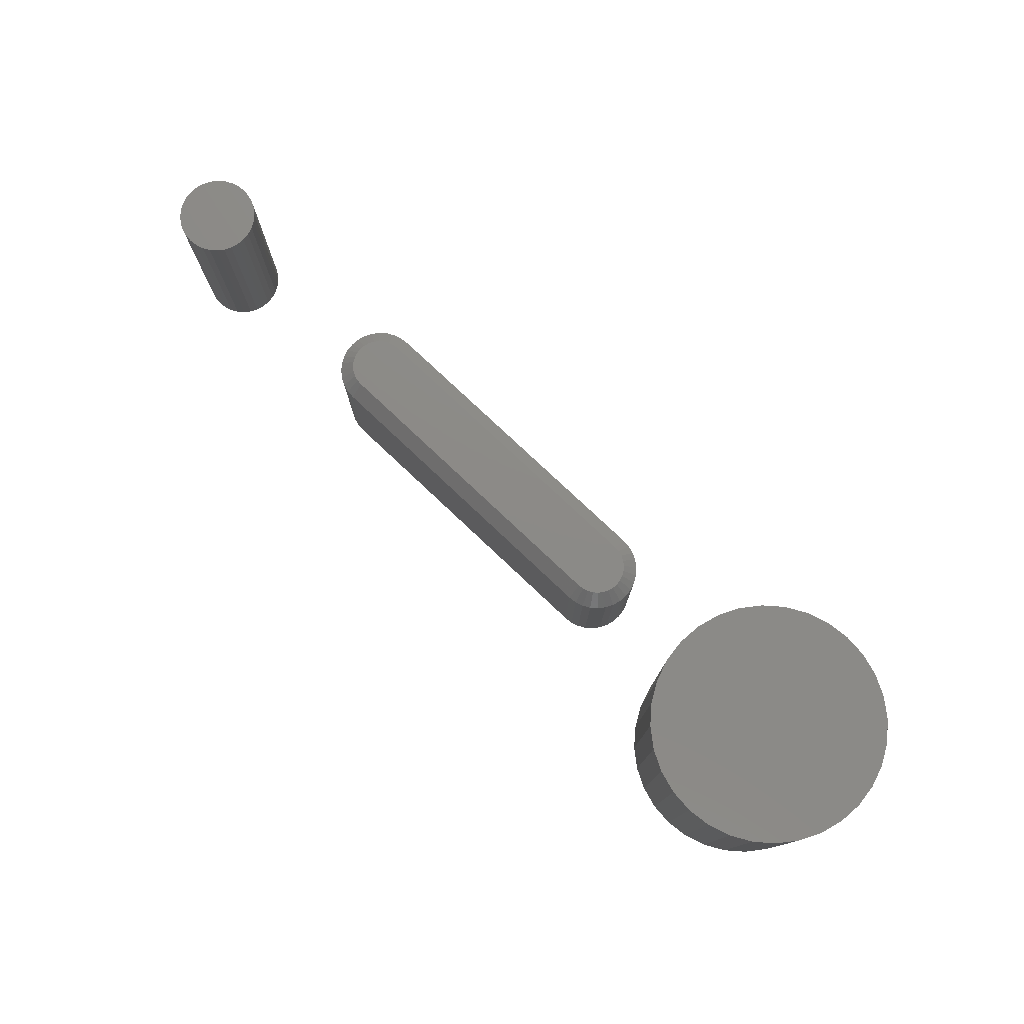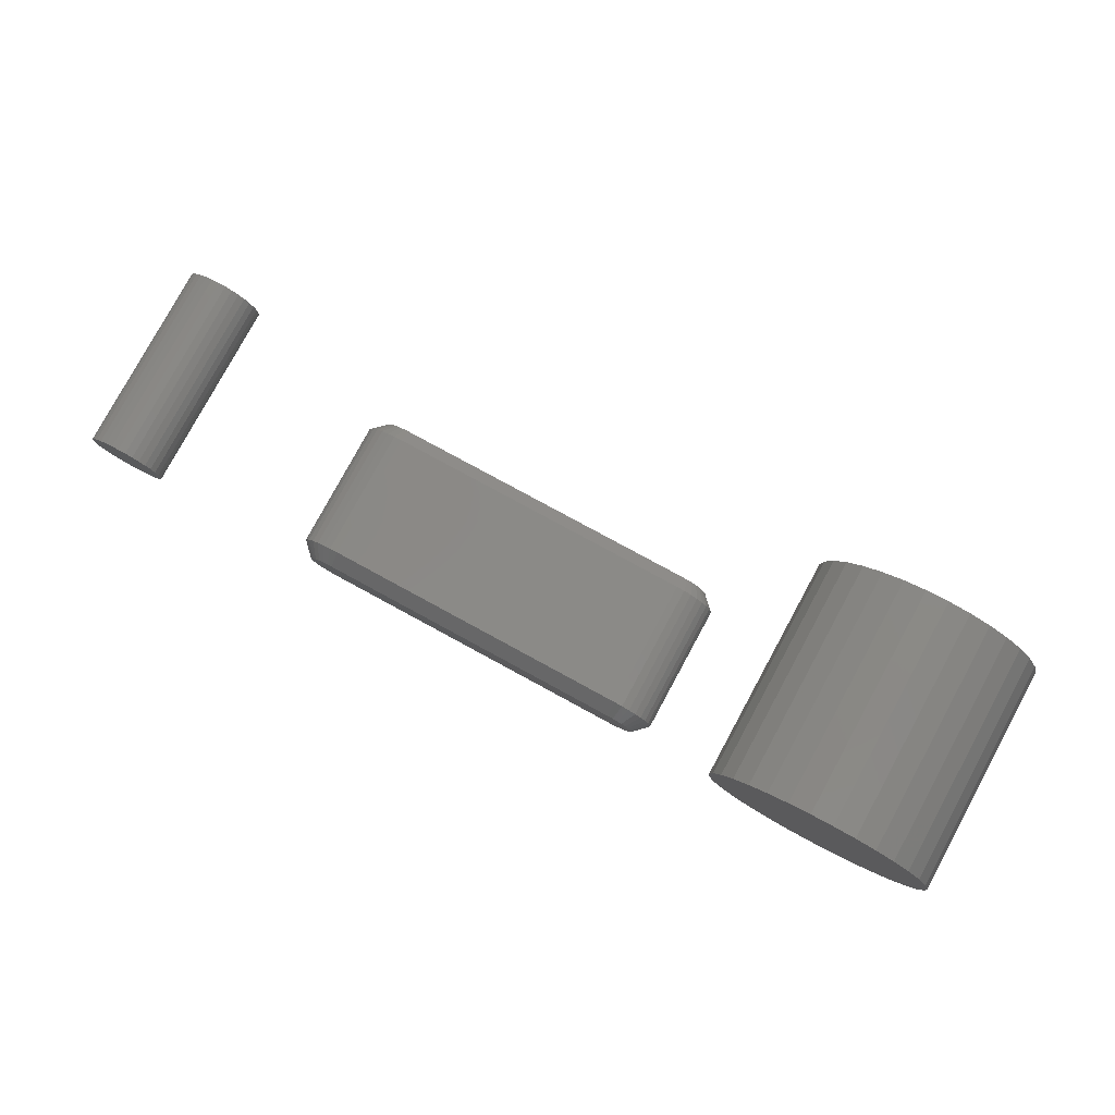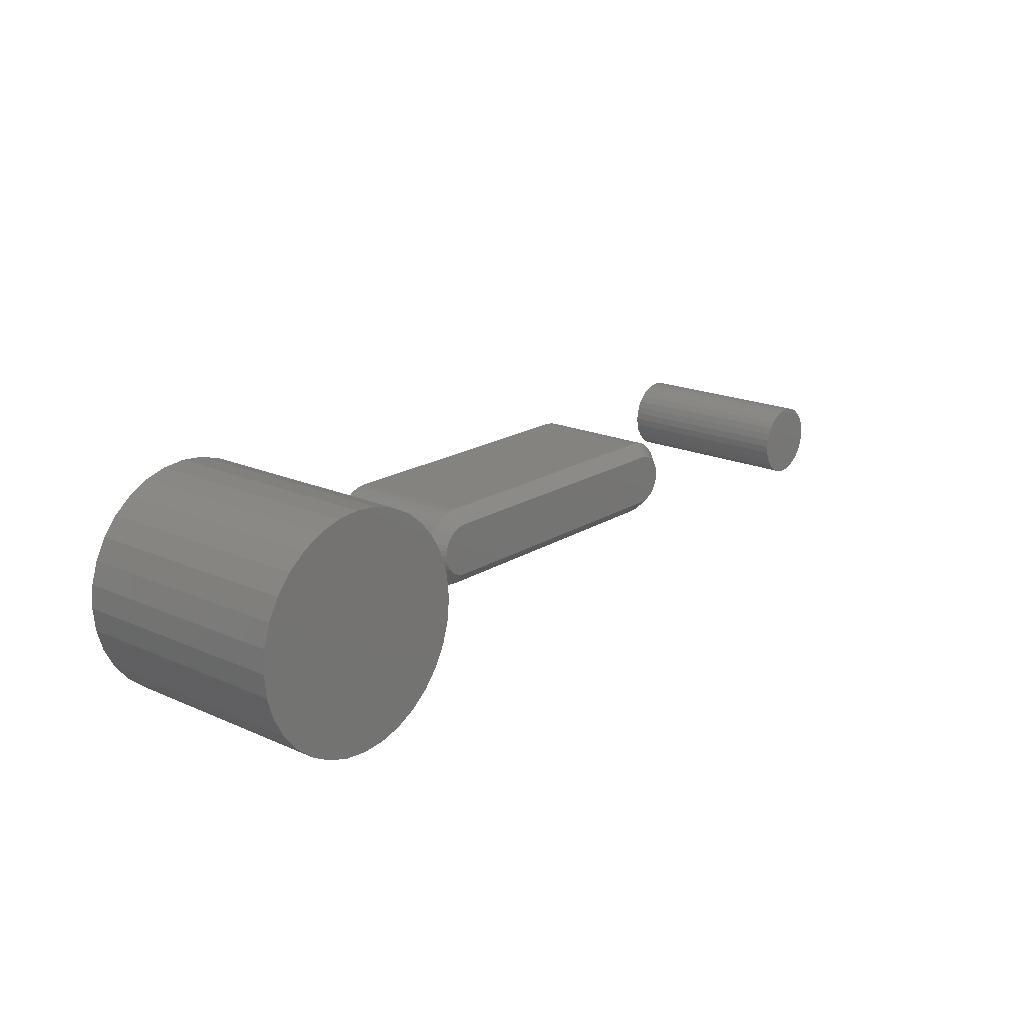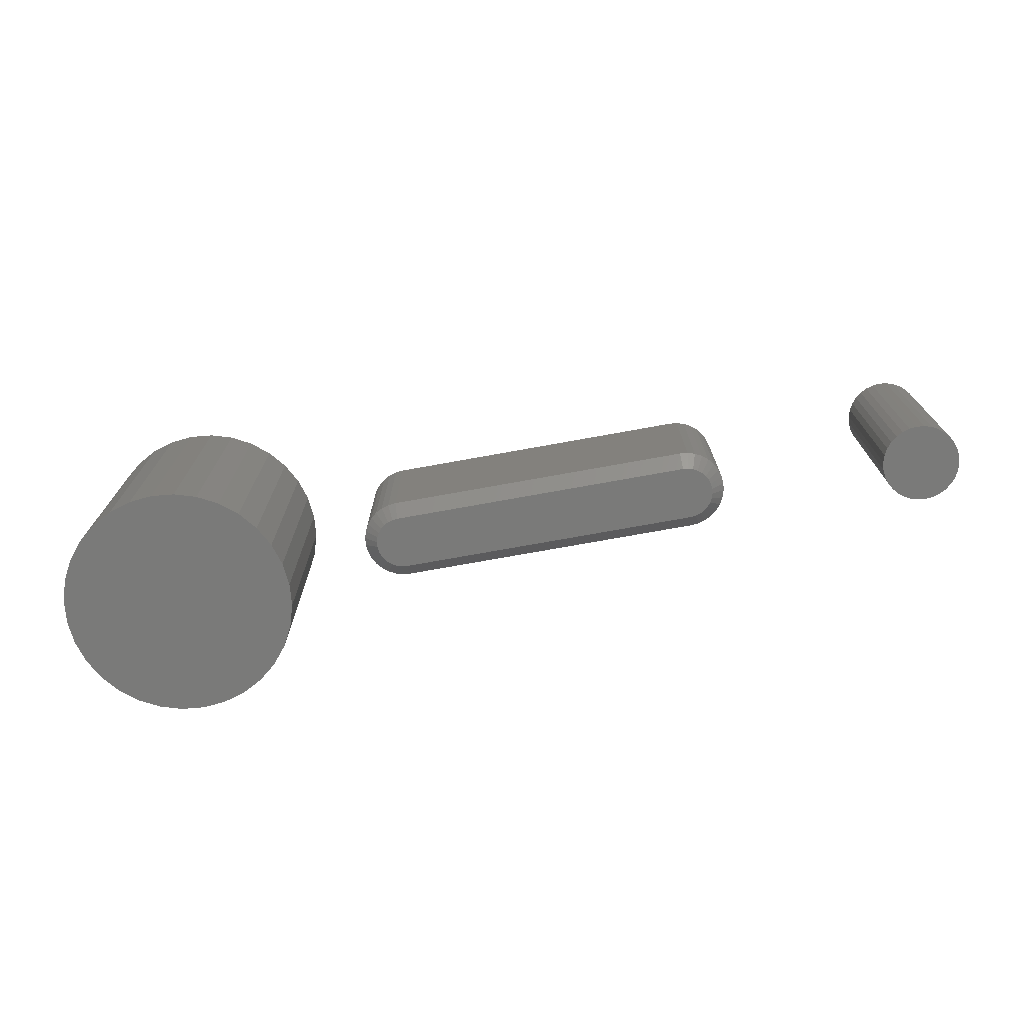
<metadata>
{"format":"stl","ext":"stl","renderer":"f3d","projection":"perspective","resolution":1024,"background":"white","views":[{"elev":77.2,"azim":-136.6,"up":"+Y"},{"elev":79.5,"azim":-151.5,"up":"+Z"},{"elev":18.7,"azim":-49.8,"up":"+Z"},{"elev":-72.9,"azim":10.3,"up":"+Y"}]}
</metadata>
<code>
# stl→obj: 264 verts, 516 faces
v 0.333 -0.2266 0.04539
v 0.3241 -0.2266 0.04452
v 0.3156 -0.2266 0.04194
v 0.3418 -0.2266 0.04452
v 0.3503 -0.2266 0.04194
v 0.3078 -0.2266 0.03774
v 0.3582 -0.2266 0.03774
v 0.3009 -0.2266 0.0321
v 0.3651 -0.2266 0.0321
v 0.2952 -0.2266 0.02522
v 0.3707 -0.2266 0.02522
v 0.291 -0.2266 0.01737
v 0.3749 -0.2266 0.01737
v 0.2885 -0.2266 0.008856
v 0.3775 -0.2266 0.008856
v 0.3775 -0.2266 -0.008856
v 0.291 -0.2266 -0.01737
v 0.3749 -0.2266 -0.01737
v 0.2952 -0.2266 -0.02522
v 0.3707 -0.2266 -0.02522
v 0.3009 -0.2266 -0.0321
v 0.3651 -0.2266 -0.0321
v 0.3078 -0.2266 -0.03774
v 0.3582 -0.2266 -0.03774
v 0.3156 -0.2266 -0.04194
v 0.3503 -0.2266 -0.04194
v 0.3241 -0.2266 -0.04452
v 0.333 -0.2266 -0.04539
v 0.3418 -0.2266 -0.04452
v 0.3784 -0.2266 -1.946e-17
v 0.2876 -0.2266 1.39e-17
v 0.2885 -0.2266 -0.008856
v 0.3156 -9.643e-19 0.04194
v 0.3241 -4.916e-19 0.04452
v 0.333 -1.312e-33 0.04539
v 0.3418 4.916e-19 0.04452
v 0.3503 9.643e-19 0.04194
v 0.3078 -1.4e-18 0.03774
v 0.3582 1.4e-18 0.03774
v 0.3009 -1.782e-18 0.0321
v 0.3651 1.782e-18 0.0321
v 0.2952 -2.095e-18 0.02522
v 0.3707 2.095e-18 0.02522
v 0.291 -2.328e-18 0.01737
v 0.3749 2.328e-18 0.01737
v 0.2885 -2.471e-18 0.008856
v 0.3775 2.471e-18 0.008856
v 0.3749 2.328e-18 -0.01737
v 0.291 -2.328e-18 -0.01737
v 0.3775 2.471e-18 -0.008856
v 0.2952 -2.095e-18 -0.02522
v 0.3707 2.095e-18 -0.02522
v 0.3009 -1.782e-18 -0.0321
v 0.3651 1.782e-18 -0.0321
v 0.3078 -1.4e-18 -0.03774
v 0.3582 1.4e-18 -0.03774
v 0.3156 -9.643e-19 -0.04194
v 0.3503 9.643e-19 -0.04194
v 0.3241 -4.916e-19 -0.04452
v 0.333 -1.234e-33 -0.04539
v 0.3418 4.916e-19 -0.04452
v 0.2885 -2.471e-18 -0.008856
v 0.2876 -2.52e-18 1.39e-17
v 0.3784 2.52e-18 -1.946e-17
v -0.3016 -0.01562 -0.04844
v -0.3016 -0.1641 -0.04844
v -0.3107 -0.01562 -0.04754
v -0.3107 -0.1641 -0.04754
v -0.3195 -0.01562 -0.04487
v -0.3195 -0.1641 -0.04487
v -0.3276 -0.01562 -0.04054
v -0.3276 -0.1641 -0.04054
v -0.3347 -0.01562 -0.03471
v -0.3347 -0.1641 -0.03471
v -0.3405 -0.01562 -0.0276
v -0.3405 -0.1641 -0.0276
v -0.3449 -0.01562 -0.0195
v -0.3449 -0.1641 -0.0195
v -0.3475 -0.01562 -0.01071
v -0.3475 -0.1641 -0.01071
v -0.3484 -0.01562 -0.001563
v -0.3484 -0.1641 -0.001563
v -0.3475 -0.01562 0.007582
v -0.3475 -0.1641 0.007582
v -0.3449 -0.01562 0.01638
v -0.3449 -0.1641 0.01638
v -0.3405 -0.01562 0.02448
v -0.3405 -0.1641 0.02448
v -0.3347 -0.01562 0.03158
v -0.3347 -0.1641 0.03158
v -0.3276 -0.01562 0.03741
v -0.3276 -0.1641 0.03741
v -0.3195 -0.01562 0.04174
v -0.3195 -0.1641 0.04174
v -0.3107 -0.01562 0.04441
v -0.3107 -0.1641 0.04441
v -0.3016 -0.01562 0.04531
v -0.3016 -0.1641 0.04531
v 0.05469 -0.1641 0.04531
v 0.05469 -0.01562 0.04531
v 0.06383 -0.01562 0.04441
v 0.06383 -0.1641 0.04441
v 0.07263 -0.01562 0.04174
v 0.07263 -0.1641 0.04174
v 0.08073 -0.01562 0.03741
v 0.08073 -0.1641 0.03741
v 0.08783 -0.01562 0.03158
v 0.08783 -0.1641 0.03158
v 0.09366 -0.01562 0.02448
v 0.09366 -0.1641 0.02448
v 0.09799 -0.01562 0.01638
v 0.09799 -0.1641 0.01638
v 0.1007 -0.01562 0.007582
v 0.1007 -0.1641 0.007582
v 0.1016 -0.01562 -0.001563
v 0.1016 -0.1641 -0.001563
v 0.1007 -0.01562 -0.01071
v 0.1007 -0.1641 -0.01071
v 0.09799 -0.01562 -0.0195
v 0.09799 -0.1641 -0.0195
v 0.09366 -0.01562 -0.0276
v 0.09366 -0.1641 -0.0276
v 0.08783 -0.01562 -0.03471
v 0.08783 -0.1641 -0.03471
v 0.08073 -0.01562 -0.04054
v 0.08073 -0.1641 -0.04054
v 0.07263 -0.01562 -0.04487
v 0.07263 -0.1641 -0.04487
v 0.06383 -0.01562 -0.04754
v 0.06383 -0.1641 -0.04754
v 0.05469 -0.01562 -0.04844
v 0.05469 -0.1641 -0.04844
v 0.06665 -0.1797 0.02731
v -0.3189 -0.1797 0.02442
v 0.07205 -0.1797 0.02442
v -0.3237 -0.1797 0.02053
v 0.07678 -0.1797 0.02053
v -0.3275 -0.1797 0.0158
v 0.08067 -0.1797 0.0158
v -0.3304 -0.1797 0.0104
v 0.08356 -0.1797 0.0104
v -0.3322 -0.1797 0.004534
v 0.08534 -0.1797 0.004534
v 0.08534 -0.1797 -0.007659
v -0.3304 -0.1797 -0.01352
v 0.08356 -0.1797 -0.01352
v -0.3275 -0.1797 -0.01892
v 0.08067 -0.1797 -0.01892
v -0.3237 -0.1797 -0.02366
v 0.07678 -0.1797 -0.02366
v -0.3189 -0.1797 -0.02755
v 0.07205 -0.1797 -0.02755
v -0.3135 -0.1797 -0.03043
v -0.3135 -0.1797 0.02731
v 0.06078 -0.1797 0.02909
v 0.05469 -0.1797 0.02969
v -0.3016 -0.1797 0.02969
v -0.3077 -0.1797 0.02909
v 0.06665 -0.1797 -0.03043
v -0.3077 -0.1797 -0.03221
v -0.3016 -0.1797 -0.03281
v 0.05469 -0.1797 -0.03281
v 0.06078 -0.1797 -0.03221
v 0.08594 -0.1797 -0.001563
v -0.3328 -0.1797 -0.001563
v -0.3322 -0.1797 -0.007659
v 0.07205 8.091e-17 0.02442
v -0.3189 3.751e-17 0.02442
v 0.06665 8.047e-17 0.02731
v -0.3237 3.676e-17 0.02053
v 0.07678 8.122e-17 0.02053
v -0.3275 3.607e-17 0.0158
v 0.08067 8.139e-17 0.0158
v -0.3304 3.545e-17 0.0104
v 0.08356 8.141e-17 0.0104
v -0.3322 3.493e-17 0.004534
v 0.08534 8.128e-17 0.004534
v 0.08356 8.008e-17 -0.01352
v -0.3304 3.412e-17 -0.01352
v 0.08534 8.061e-17 -0.007659
v -0.3275 3.414e-17 -0.01892
v 0.08067 7.946e-17 -0.01892
v -0.3237 3.431e-17 -0.02366
v 0.07678 7.877e-17 -0.02366
v -0.3189 3.462e-17 -0.02755
v 0.07205 7.803e-17 -0.02755
v -0.3135 3.506e-17 -0.03043
v -0.3135 3.827e-17 0.02731
v -0.3077 3.901e-17 0.02909
v -0.3016 3.973e-17 0.02969
v 0.05469 7.928e-17 0.02969
v 0.06078 7.992e-17 0.02909
v 0.06665 7.727e-17 -0.03043
v 0.06078 7.652e-17 -0.03221
v 0.05469 7.581e-17 -0.03281
v -0.3016 3.626e-17 -0.03281
v -0.3077 3.561e-17 -0.03221
v -0.3322 3.425e-17 -0.007659
v -0.3328 3.452e-17 -0.001563
v 0.08594 8.101e-17 -0.001563
v -0.595 -0.2734 0.1336
v -0.5419 -0.2734 0.1336
v -0.5684 -0.2734 0.1362
v -0.6205 -0.2734 0.1258
v -0.5163 -0.2734 0.1258
v -0.5163 -0.2734 -0.1258
v -0.595 -0.2734 -0.1336
v -0.5419 -0.2734 -0.1336
v -0.5684 -0.2734 -0.1362
v -0.4928 -0.2734 0.1132
v -0.6441 -0.2734 0.1132
v -0.4721 -0.2734 0.0963
v -0.6647 -0.2734 0.0963
v -0.4552 -0.2734 0.07566
v -0.6817 -0.2734 0.07566
v -0.4426 -0.2734 0.05212
v -0.6942 -0.2734 0.05212
v -0.4349 -0.2734 0.02657
v -0.702 -0.2734 0.02657
v -0.4322 -0.2734 6.814e-17
v -0.7046 -0.2734 -1.947e-16
v -0.4349 -0.2734 -0.02657
v -0.702 -0.2734 -0.02657
v -0.4426 -0.2734 -0.05212
v -0.6942 -0.2734 -0.05212
v -0.4552 -0.2734 -0.07566
v -0.6817 -0.2734 -0.07566
v -0.4721 -0.2734 -0.0963
v -0.6647 -0.2734 -0.0963
v -0.4928 -0.2734 -0.1132
v -0.6441 -0.2734 -0.1132
v -0.6205 -0.2734 -0.1258
v -0.5684 2.776e-17 0.1362
v -0.5419 3.071e-17 0.1336
v -0.595 2.481e-17 0.1336
v -0.6205 2.197e-17 0.1258
v -0.5163 3.354e-17 0.1258
v -0.5419 3.071e-17 -0.1336
v -0.595 2.481e-17 -0.1336
v -0.5163 3.354e-17 -0.1258
v -0.5684 2.776e-17 -0.1362
v -0.6205 2.197e-17 -0.1258
v -0.6441 1.936e-17 -0.1132
v -0.4928 3.616e-17 -0.1132
v -0.6647 1.706e-17 -0.0963
v -0.4721 3.845e-17 -0.0963
v -0.6817 1.518e-17 -0.07566
v -0.4552 4.033e-17 -0.07566
v -0.6942 1.379e-17 -0.05212
v -0.4426 4.172e-17 -0.05212
v -0.702 1.293e-17 -0.02657
v -0.4349 4.258e-17 -0.02657
v -0.7046 1.264e-17 -1.947e-16
v -0.4322 4.288e-17 6.814e-17
v -0.702 1.293e-17 0.02657
v -0.4349 4.258e-17 0.02657
v -0.6942 1.379e-17 0.05212
v -0.4426 4.172e-17 0.05212
v -0.6817 1.518e-17 0.07566
v -0.4552 4.033e-17 0.07566
v -0.6647 1.706e-17 0.0963
v -0.4721 3.845e-17 0.0963
v -0.6441 1.936e-17 0.1132
v -0.4928 3.616e-17 0.1132
f 1 2 3
f 4 1 3
f 4 3 5
f 5 3 6
f 5 6 7
f 7 6 8
f 7 8 9
f 9 8 10
f 9 10 11
f 11 10 12
f 11 12 13
f 13 12 14
f 13 14 15
f 16 17 18
f 18 17 19
f 18 19 20
f 20 19 21
f 20 21 22
f 22 21 23
f 22 23 24
f 24 23 25
f 24 25 26
f 26 25 27
f 26 27 28
f 26 28 29
f 15 14 30
f 30 14 31
f 30 31 16
f 16 31 32
f 16 32 17
f 33 34 35
f 33 35 36
f 37 33 36
f 38 33 37
f 39 38 37
f 40 38 39
f 41 40 39
f 42 40 41
f 43 42 41
f 44 42 43
f 45 44 43
f 46 44 45
f 47 46 45
f 48 49 50
f 51 49 48
f 52 51 48
f 53 51 52
f 54 53 52
f 55 53 54
f 56 55 54
f 57 55 56
f 58 57 56
f 59 57 58
f 60 59 58
f 61 60 58
f 49 62 50
f 50 62 63
f 50 63 64
f 64 63 46
f 64 46 47
f 64 30 50
f 50 30 16
f 50 16 48
f 48 16 18
f 48 18 52
f 52 18 20
f 52 20 54
f 54 20 22
f 54 22 56
f 56 22 24
f 56 24 58
f 58 24 26
f 58 26 61
f 61 26 29
f 61 29 60
f 60 29 28
f 60 28 59
f 59 28 27
f 59 27 57
f 57 27 25
f 57 25 55
f 55 25 23
f 55 23 53
f 53 23 21
f 53 21 51
f 51 21 19
f 51 19 49
f 49 19 17
f 49 17 62
f 62 17 32
f 62 32 63
f 63 32 31
f 63 31 46
f 46 31 14
f 46 14 44
f 44 14 12
f 44 12 42
f 42 12 10
f 42 10 40
f 40 10 8
f 40 8 38
f 38 8 6
f 38 6 33
f 33 6 3
f 33 3 34
f 34 3 2
f 34 2 35
f 35 2 1
f 35 1 36
f 36 1 4
f 36 4 37
f 37 4 5
f 37 5 39
f 39 5 7
f 39 7 41
f 41 7 9
f 41 9 43
f 43 9 11
f 43 11 45
f 45 11 13
f 45 13 47
f 47 13 15
f 47 15 64
f 64 15 30
f 65 66 67
f 67 66 68
f 67 68 69
f 69 68 70
f 69 70 71
f 71 70 72
f 71 72 73
f 73 72 74
f 73 74 75
f 75 74 76
f 75 76 77
f 77 76 78
f 77 78 79
f 79 78 80
f 79 80 81
f 81 80 82
f 81 82 83
f 83 82 84
f 83 84 85
f 85 84 86
f 85 86 87
f 87 86 88
f 87 88 89
f 89 88 90
f 89 90 91
f 91 90 92
f 91 92 93
f 93 92 94
f 93 94 95
f 95 94 96
f 95 96 97
f 97 96 98
f 99 100 98
f 98 100 97
f 100 99 101
f 101 99 102
f 101 102 103
f 103 102 104
f 103 104 105
f 105 104 106
f 105 106 107
f 107 106 108
f 107 108 109
f 109 108 110
f 109 110 111
f 111 110 112
f 111 112 113
f 113 112 114
f 113 114 115
f 115 114 116
f 115 116 117
f 117 116 118
f 117 118 119
f 119 118 120
f 119 120 121
f 121 120 122
f 121 122 123
f 123 122 124
f 123 124 125
f 125 124 126
f 125 126 127
f 127 126 128
f 127 128 129
f 129 128 130
f 129 130 131
f 131 130 132
f 66 65 132
f 132 65 131
f 133 134 135
f 135 134 136
f 135 136 137
f 137 136 138
f 137 138 139
f 139 138 140
f 139 140 141
f 141 140 142
f 141 142 143
f 144 145 146
f 146 145 147
f 146 147 148
f 148 147 149
f 148 149 150
f 150 149 151
f 150 151 152
f 152 151 153
f 154 134 133
f 154 133 155
f 154 155 156
f 154 156 157
f 154 157 158
f 159 152 153
f 159 153 160
f 159 160 161
f 159 161 162
f 159 162 163
f 143 142 164
f 164 142 165
f 164 165 144
f 144 165 166
f 144 166 145
f 161 66 162
f 162 66 132
f 161 160 66
f 160 68 66
f 98 96 157
f 96 158 157
f 96 94 154
f 158 96 154
f 92 90 134
f 134 94 92
f 154 94 134
f 88 86 140
f 138 88 140
f 138 136 88
f 84 82 142
f 142 86 84
f 140 86 142
f 80 78 145
f 166 80 145
f 166 165 80
f 76 74 147
f 147 78 76
f 145 78 147
f 72 70 153
f 151 72 153
f 151 149 72
f 160 70 68
f 153 70 160
f 136 134 90
f 90 88 136
f 165 142 82
f 82 80 165
f 149 147 74
f 74 72 149
f 156 99 157
f 157 99 98
f 156 155 99
f 155 102 99
f 132 130 162
f 130 163 162
f 130 128 159
f 163 130 159
f 126 124 152
f 152 128 126
f 159 128 152
f 122 120 146
f 148 122 146
f 148 150 122
f 118 116 144
f 144 120 118
f 146 120 144
f 114 112 141
f 143 114 141
f 143 164 114
f 110 108 139
f 139 112 110
f 141 112 139
f 106 104 133
f 135 106 133
f 135 137 106
f 155 104 102
f 133 104 155
f 150 152 124
f 124 122 150
f 164 144 116
f 116 114 164
f 137 139 108
f 108 106 137
f 167 168 169
f 170 168 167
f 171 170 167
f 172 170 171
f 173 172 171
f 174 172 173
f 175 174 173
f 176 174 175
f 177 176 175
f 178 179 180
f 181 179 178
f 182 181 178
f 183 181 182
f 184 183 182
f 185 183 184
f 186 185 184
f 187 185 186
f 188 189 190
f 188 190 191
f 188 191 192
f 188 192 169
f 188 169 168
f 193 194 195
f 193 195 196
f 193 196 197
f 193 197 187
f 193 187 186
f 179 198 180
f 180 198 199
f 180 199 200
f 200 199 176
f 200 176 177
f 196 195 65
f 65 195 131
f 190 95 97
f 190 189 95
f 65 197 196
f 65 67 197
f 188 93 95
f 188 95 189
f 168 89 91
f 91 93 168
f 168 93 188
f 174 85 87
f 174 87 172
f 87 170 172
f 176 81 83
f 83 85 176
f 176 85 174
f 179 77 79
f 179 79 198
f 79 199 198
f 181 73 75
f 75 77 181
f 181 77 179
f 187 69 71
f 187 71 185
f 71 183 185
f 67 69 197
f 197 69 187
f 89 168 170
f 170 87 89
f 81 176 199
f 199 79 81
f 73 181 183
f 183 71 73
f 191 190 100
f 100 190 97
f 195 129 131
f 195 194 129
f 100 192 191
f 100 101 192
f 193 127 129
f 193 129 194
f 186 123 125
f 125 127 186
f 186 127 193
f 178 119 121
f 178 121 182
f 121 184 182
f 180 115 117
f 117 119 180
f 180 119 178
f 175 111 113
f 175 113 177
f 113 200 177
f 173 107 109
f 109 111 173
f 173 111 175
f 169 103 105
f 169 105 167
f 105 171 167
f 101 103 192
f 192 103 169
f 123 186 184
f 184 121 123
f 115 180 200
f 200 113 115
f 107 173 171
f 171 105 107
f 201 202 203
f 202 201 204
f 202 204 205
f 206 207 208
f 208 207 209
f 205 204 210
f 210 204 211
f 210 211 212
f 212 211 213
f 212 213 214
f 214 213 215
f 214 215 216
f 216 215 217
f 216 217 218
f 218 217 219
f 218 219 220
f 220 219 221
f 220 221 222
f 222 221 223
f 222 223 224
f 224 223 225
f 224 225 226
f 226 225 227
f 226 227 228
f 228 227 229
f 228 229 230
f 230 229 231
f 230 231 206
f 206 231 232
f 206 232 207
f 233 234 235
f 236 235 234
f 237 236 234
f 238 239 240
f 241 239 238
f 239 242 240
f 240 242 243
f 240 243 244
f 244 243 245
f 244 245 246
f 246 245 247
f 246 247 248
f 248 247 249
f 248 249 250
f 250 249 251
f 250 251 252
f 252 251 253
f 252 253 254
f 254 253 255
f 254 255 256
f 256 255 257
f 256 257 258
f 258 257 259
f 258 259 260
f 260 259 261
f 260 261 262
f 262 261 263
f 262 263 264
f 264 263 236
f 264 236 237
f 254 220 252
f 252 220 222
f 252 222 250
f 250 222 224
f 250 224 248
f 248 224 226
f 248 226 246
f 246 226 228
f 246 228 244
f 244 228 230
f 244 230 240
f 240 230 206
f 240 206 238
f 238 206 208
f 238 208 241
f 241 208 209
f 241 209 239
f 239 209 207
f 239 207 242
f 242 207 232
f 242 232 243
f 243 232 231
f 243 231 245
f 245 231 229
f 245 229 247
f 247 229 227
f 247 227 249
f 249 227 225
f 249 225 251
f 251 225 223
f 251 223 253
f 253 223 221
f 253 221 255
f 255 221 219
f 255 219 257
f 257 219 217
f 257 217 259
f 259 217 215
f 259 215 261
f 261 215 213
f 261 213 263
f 263 213 211
f 263 211 236
f 236 211 204
f 236 204 235
f 235 204 201
f 235 201 233
f 233 201 203
f 233 203 234
f 234 203 202
f 234 202 237
f 237 202 205
f 237 205 264
f 264 205 210
f 264 210 262
f 262 210 212
f 262 212 260
f 260 212 214
f 260 214 258
f 258 214 216
f 258 216 256
f 256 216 218
f 256 218 254
f 254 218 220

</code>
